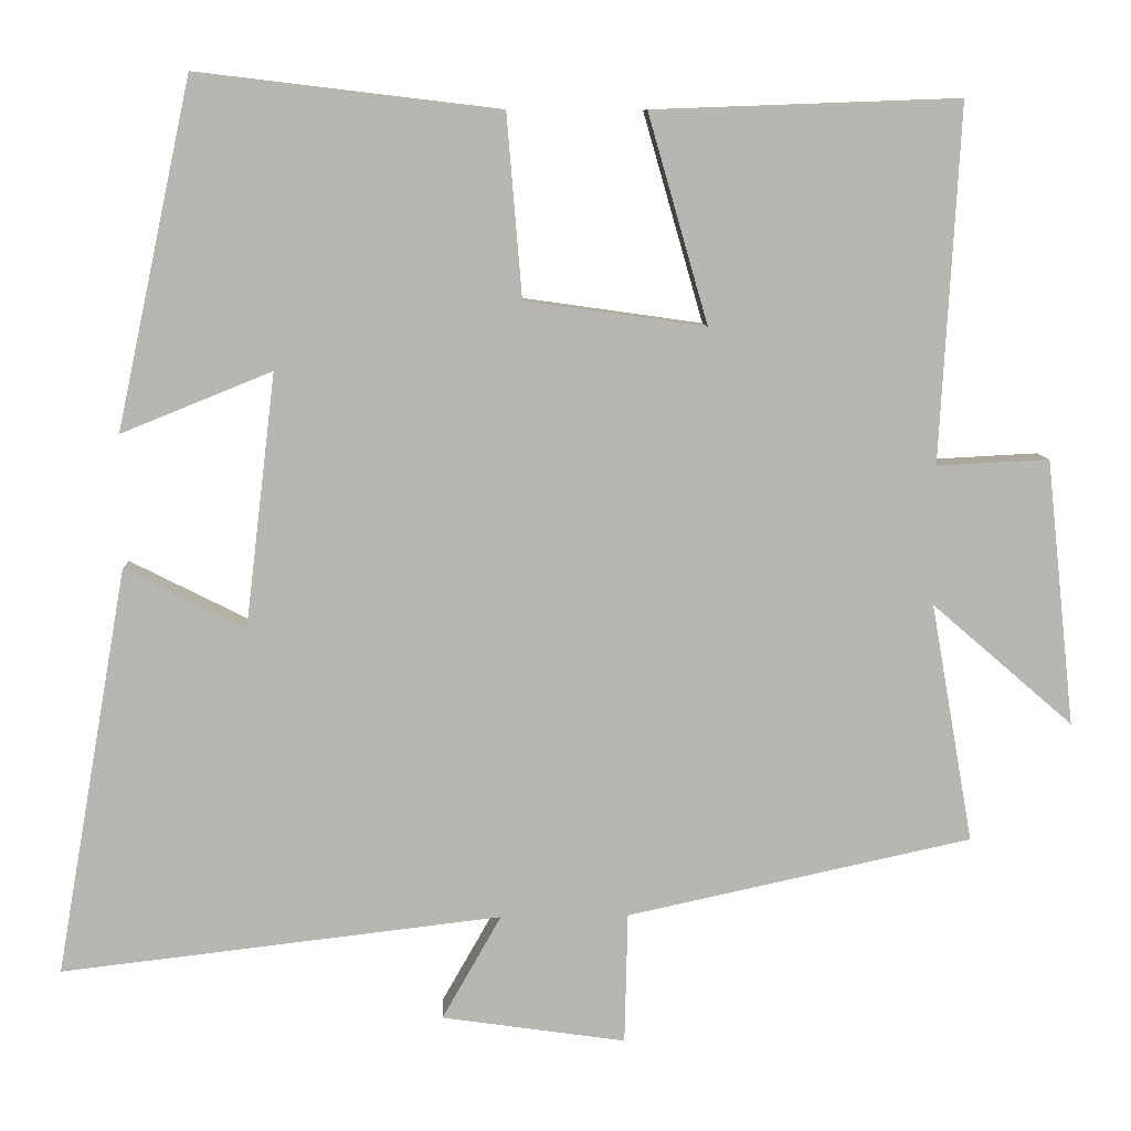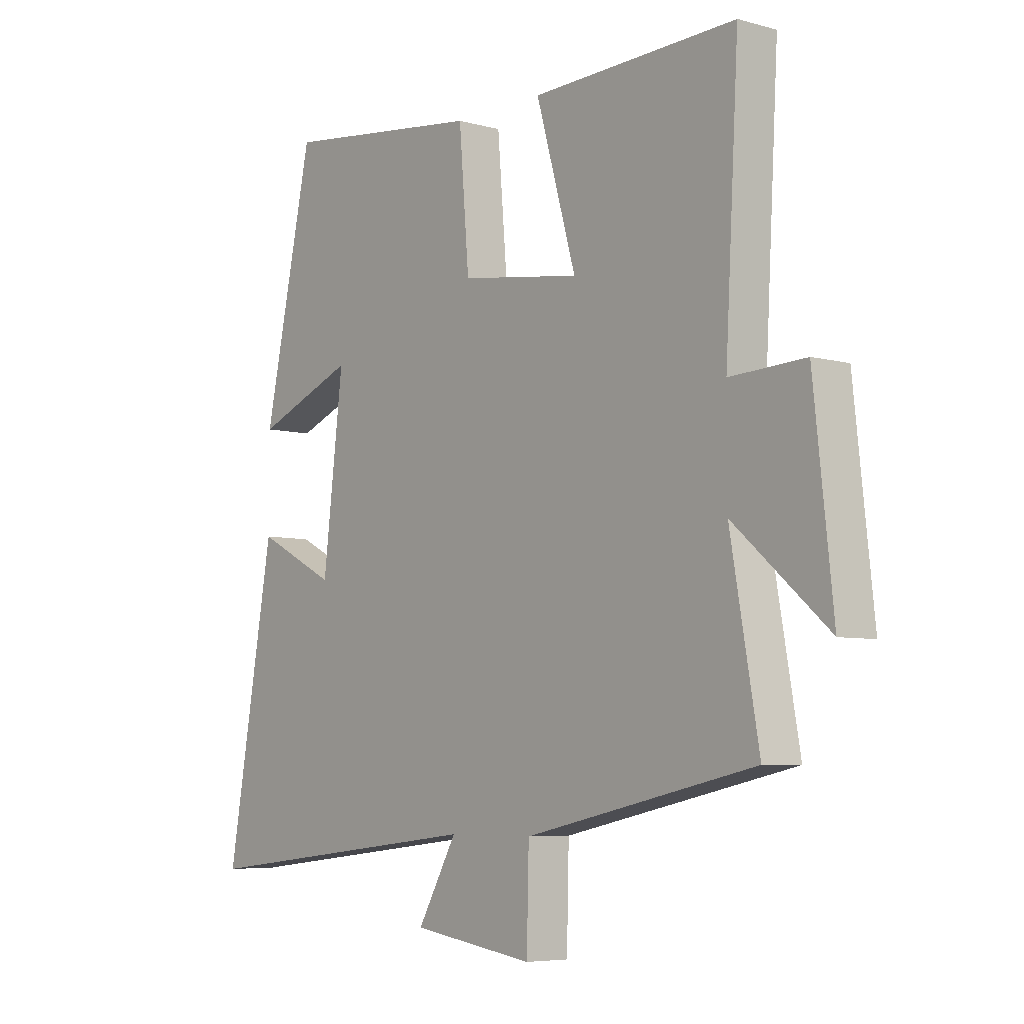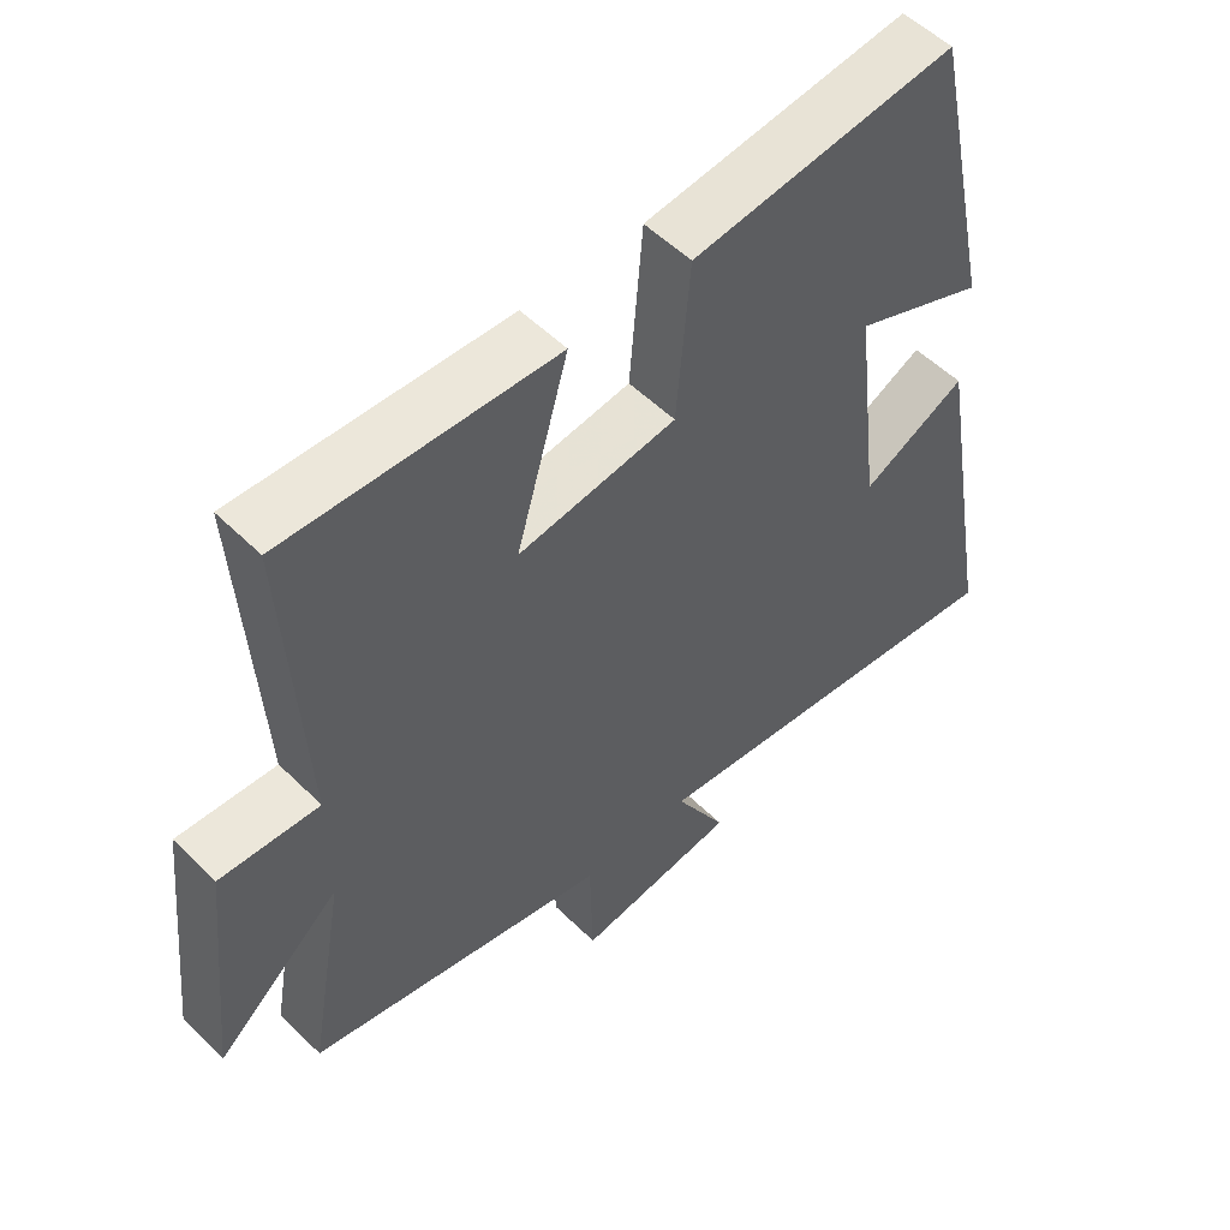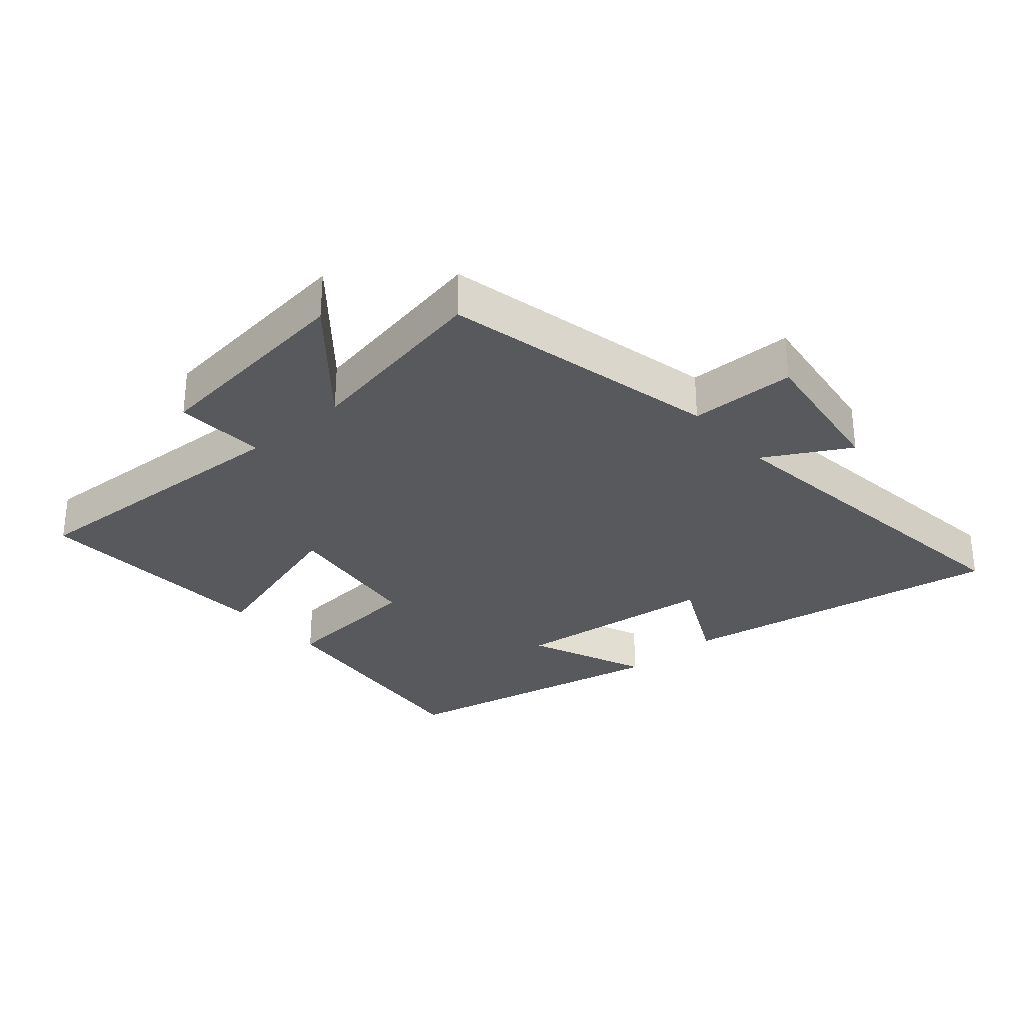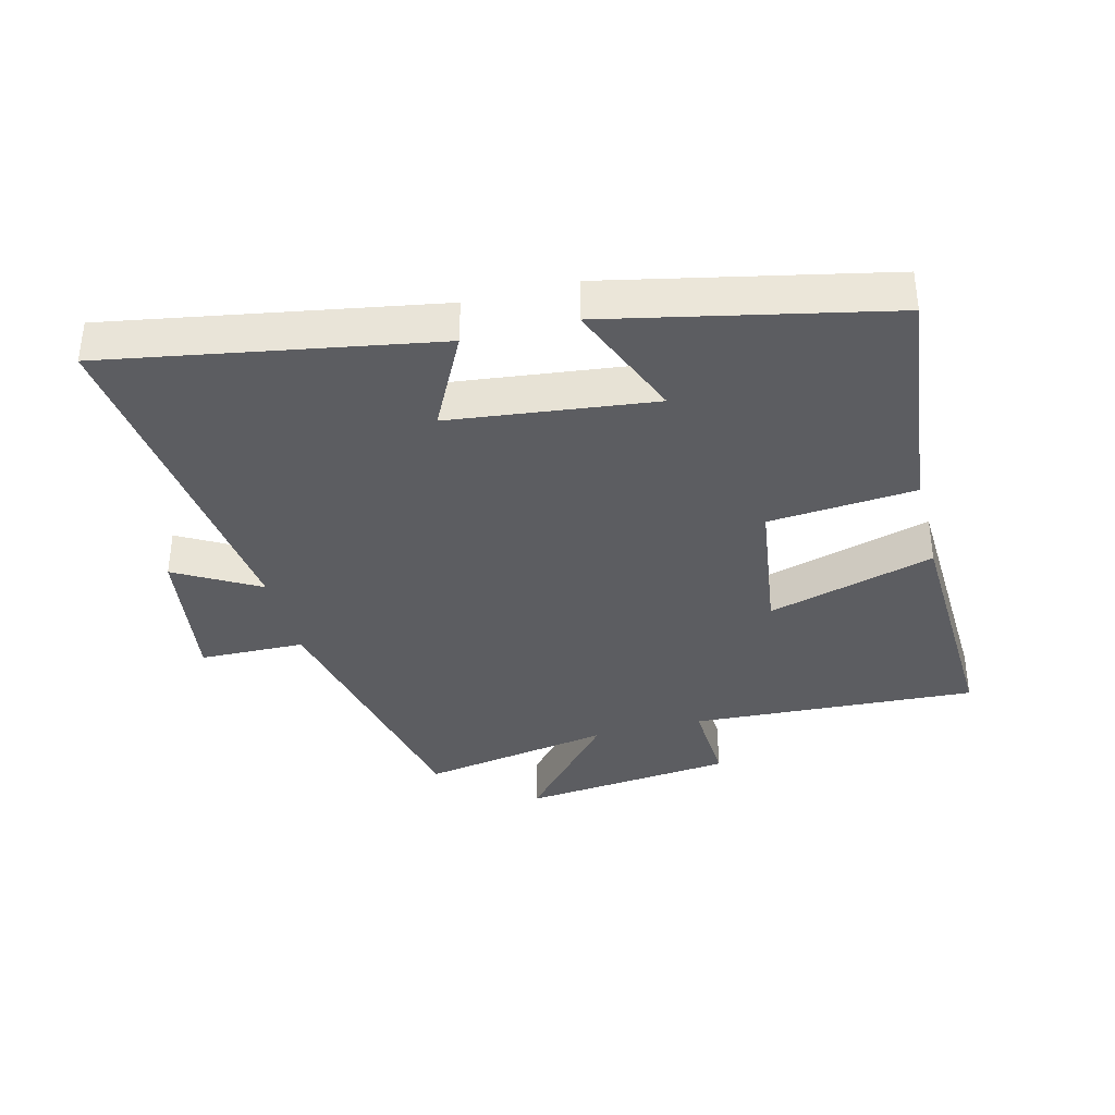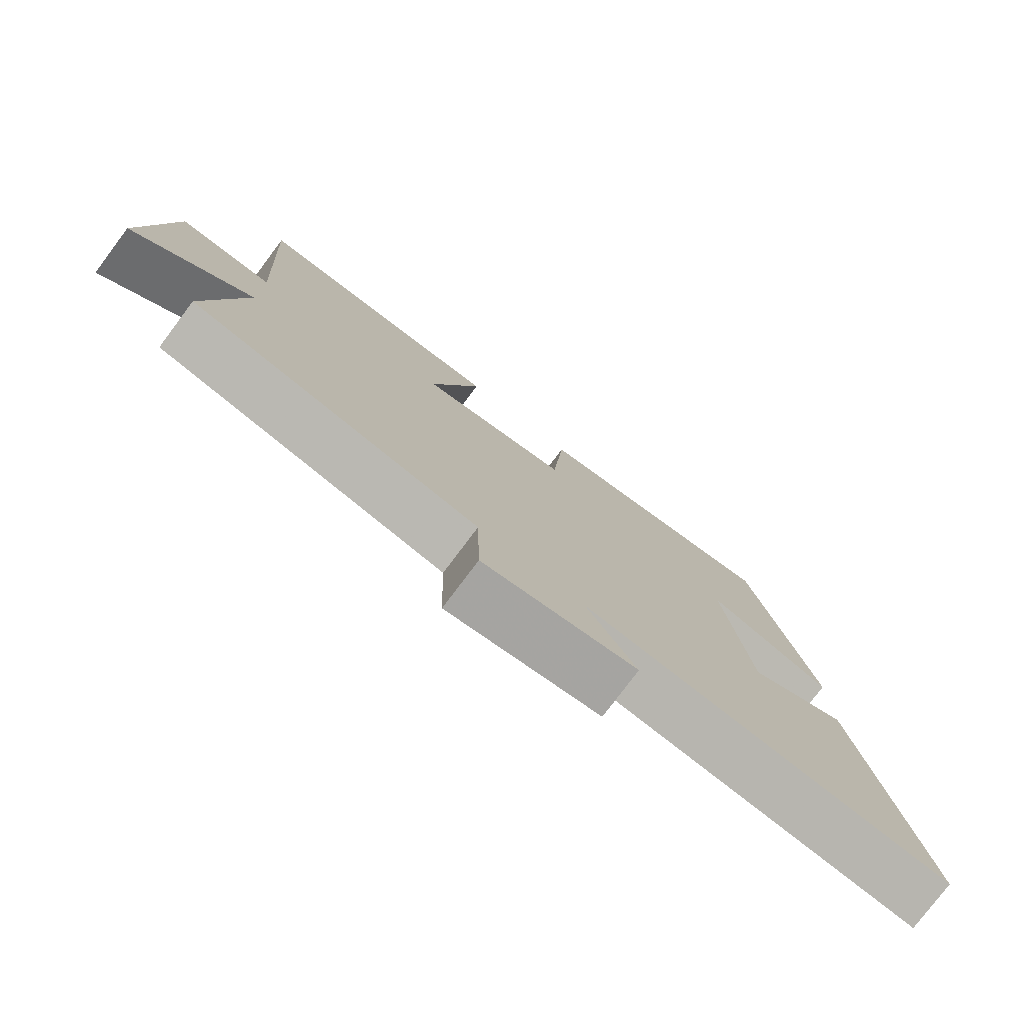
<metadata>
{"format":"obj","ext":"obj","renderer":"f3d","projection":"perspective","resolution":1024,"background":"white","views":[{"elev":8.7,"azim":-2.7,"up":"+Z"},{"elev":-6.1,"azim":50.4,"up":"+Z"},{"elev":53.4,"azim":136.3,"up":"+Z"},{"elev":-30.1,"azim":131.4,"up":"+Y"},{"elev":-36.8,"azim":-75.6,"up":"+Y"},{"elev":-78.1,"azim":143.1,"up":"+Z"}]}
</metadata>
<code>
v -0.589 0.07 -0.563
v -0.5 0.07 -0.055
v -0.35 0.07 -0.131
v -0.312 0.07 0.187
v -0.5 0.07 0.111
v -0.407 0.07 0.545
v -0.029 0.07 0.5
v -0.01 0.07 0.271
v 0.216 0.07 0.239
v 0.141 0.07 0.5
v 0.525 0.07 0.514
v 0.5 0.07 0.067
v 0.641 0.07 0.074
v 0.677 0.07 -0.26
v 0.5 0.07 -0.107
v 0.553 0.07 -0.407
v 0.121 0.07 -0.5
v 0.117 0.07 -0.664
v -0.113 0.07 -0.63
v -0.039 0.07 -0.5
v -0.589 0 -0.563
v -0.5 0 -0.055
v -0.35 0 -0.131
v -0.312 0 0.187
v -0.5 0 0.111
v -0.407 0 0.545
v -0.029 0 0.5
v -0.01 0 0.271
v 0.216 0 0.239
v 0.141 0 0.5
v 0.525 0 0.514
v 0.5 0 0.067
v 0.641 0 0.074
v 0.677 0 -0.26
v 0.5 0 -0.107
v 0.553 0 -0.407
v 0.121 0 -0.5
v 0.117 0 -0.664
v -0.113 0 -0.63
v -0.039 0 -0.5
f 17 18 19 20
f 15 16 17 20
f 15 20 1
f 12 13 14 15
f 12 15 1
f 9 10 11 12
f 8 9 12 1
f 4 5 6 7
f 3 4 7 8
f 1 2 3
f 1 3 8
f 40 39 38 37
f 40 37 36 35
f 21 40 35
f 35 34 33 32
f 21 35 32
f 32 31 30 29
f 21 32 29 28
f 27 26 25 24
f 28 27 24 23
f 23 22 21
f 28 23 21
f 1 21 22 2
f 2 22 23 3
f 3 23 24 4
f 4 24 25 5
f 5 25 26 6
f 6 26 27 7
f 7 27 28 8
f 8 28 29 9
f 9 29 30 10
f 10 30 31 11
f 11 31 32 12
f 12 32 33 13
f 13 33 34 14
f 14 34 35 15
f 15 35 36 16
f 16 36 37 17
f 17 37 38 18
f 18 38 39 19
f 19 39 40 20
f 20 40 21 1

</code>
